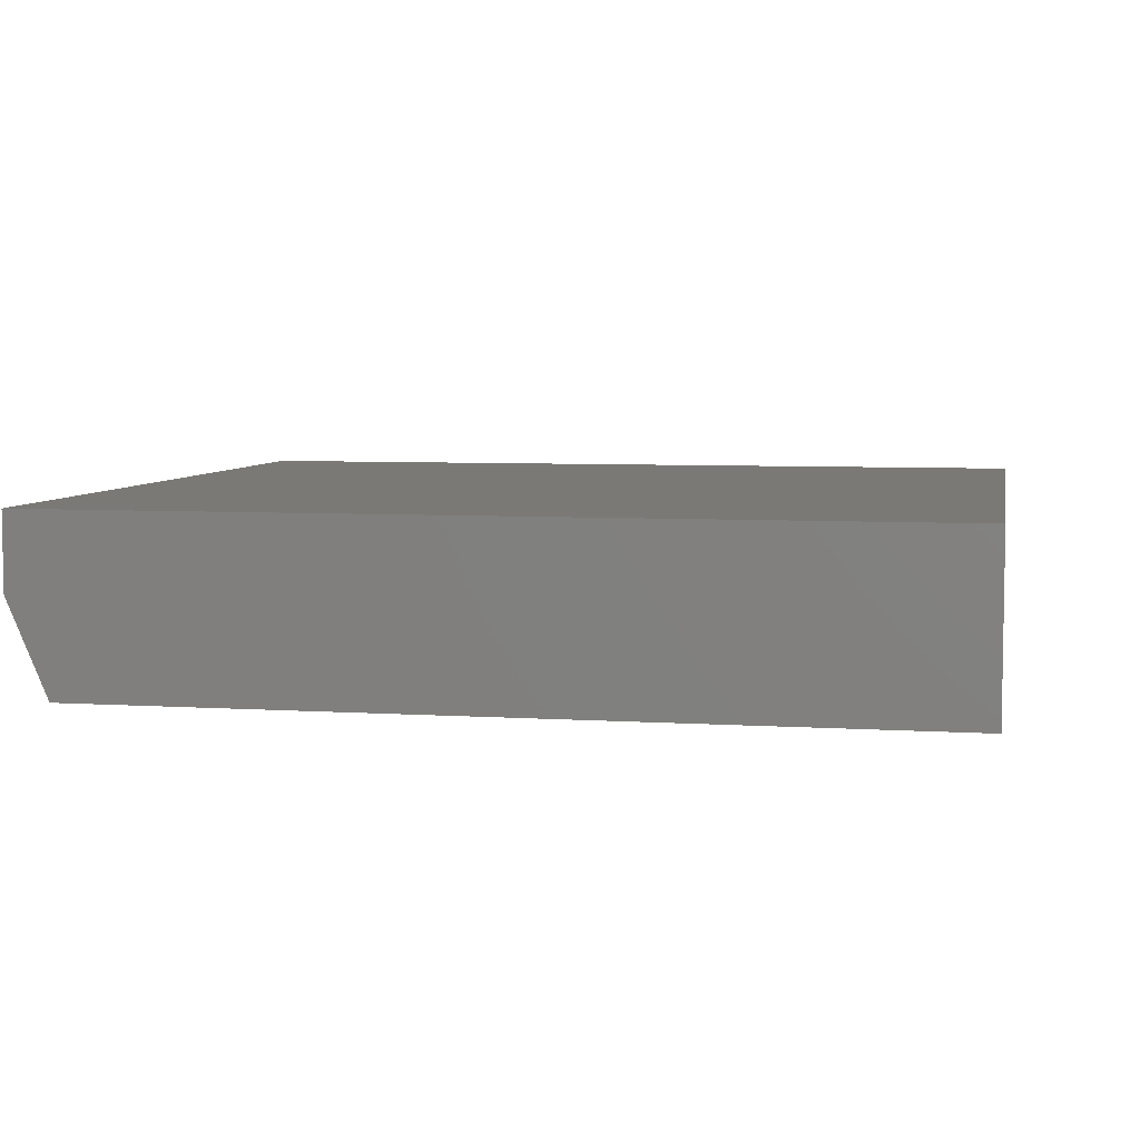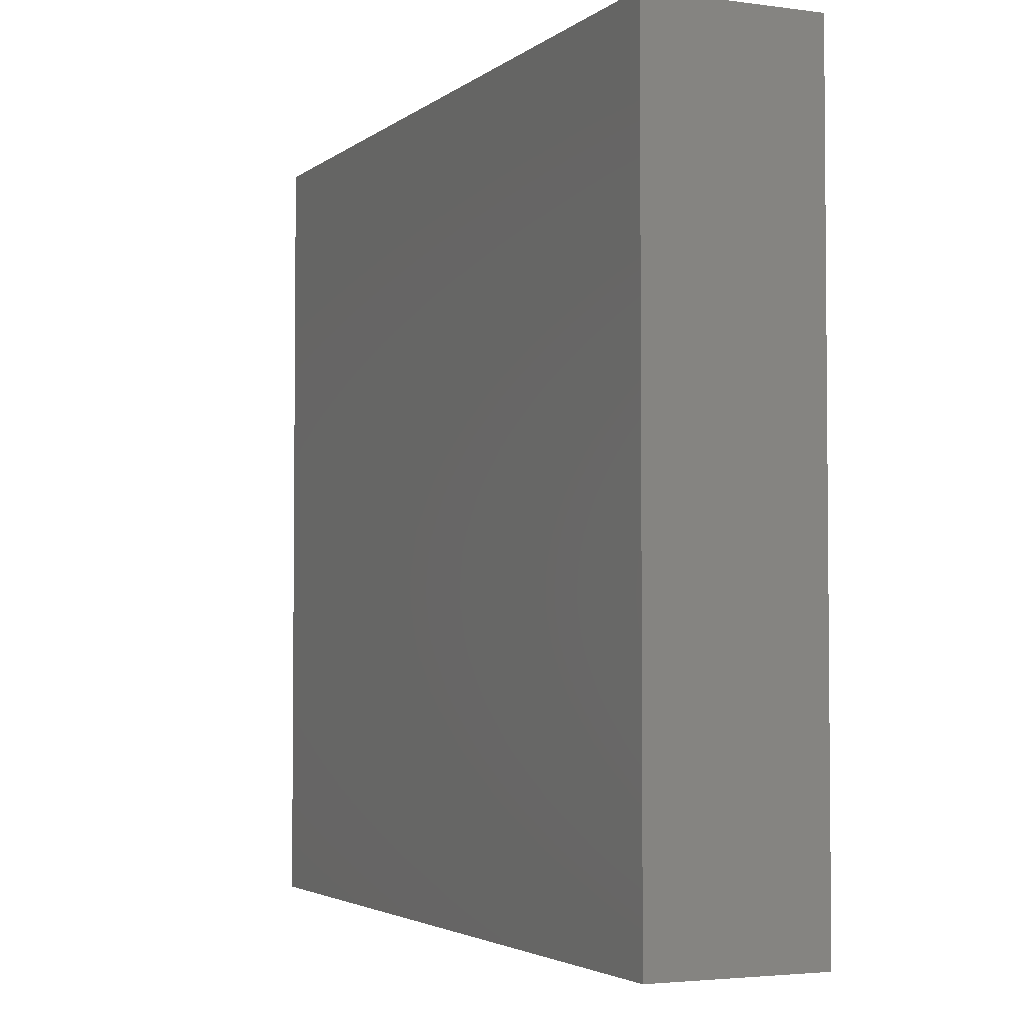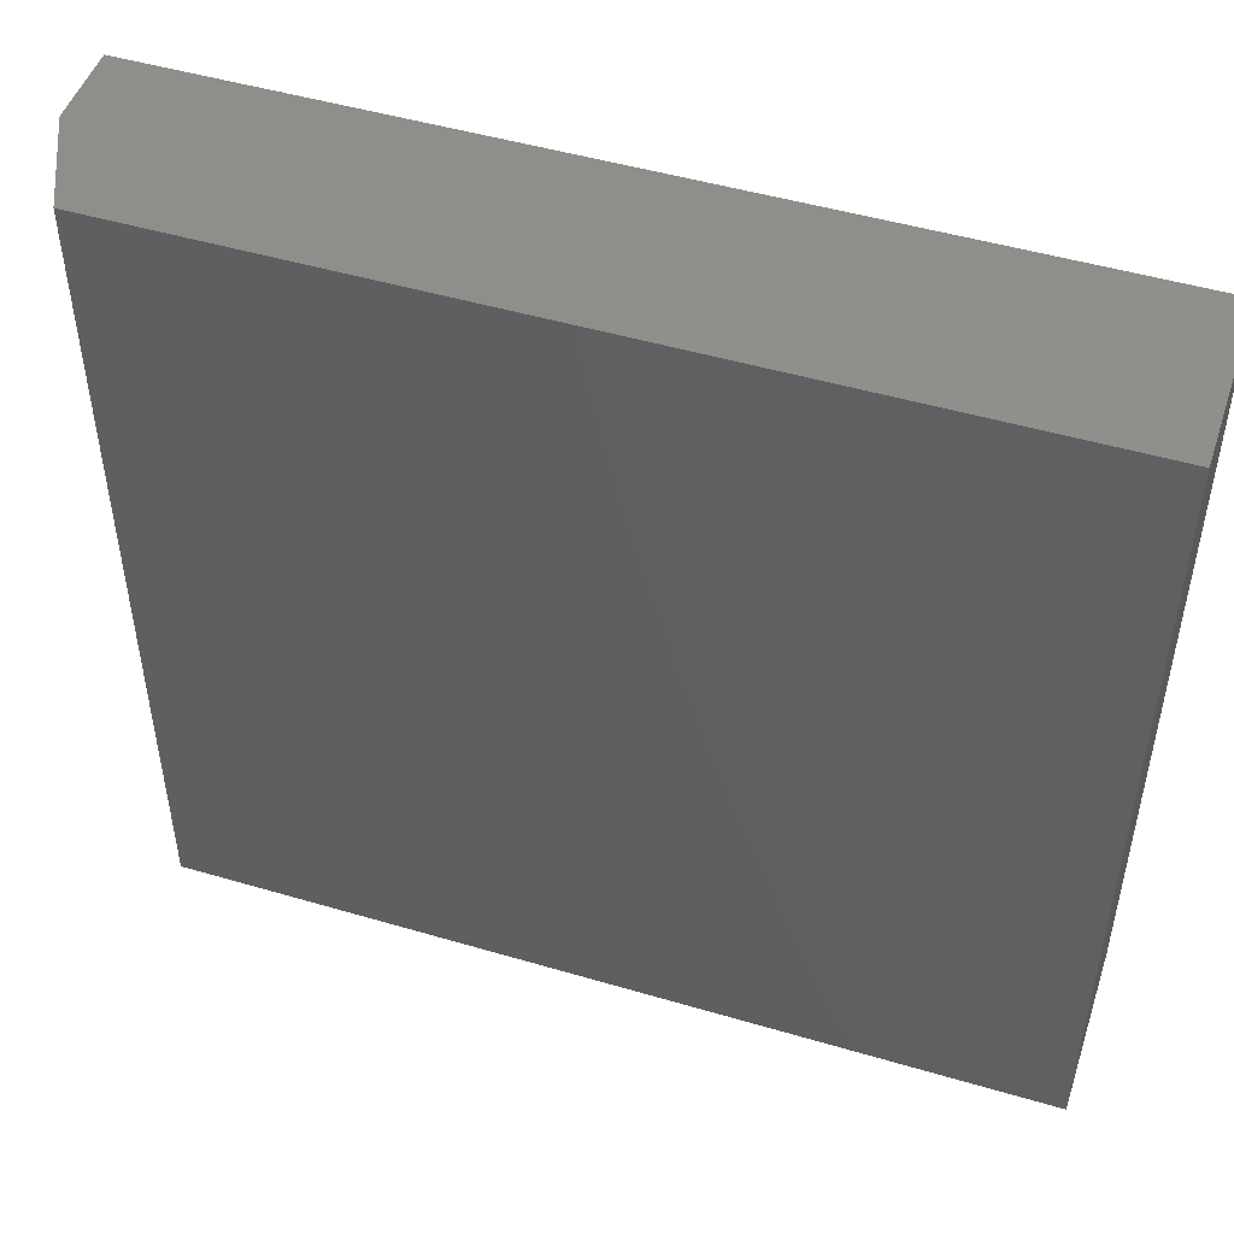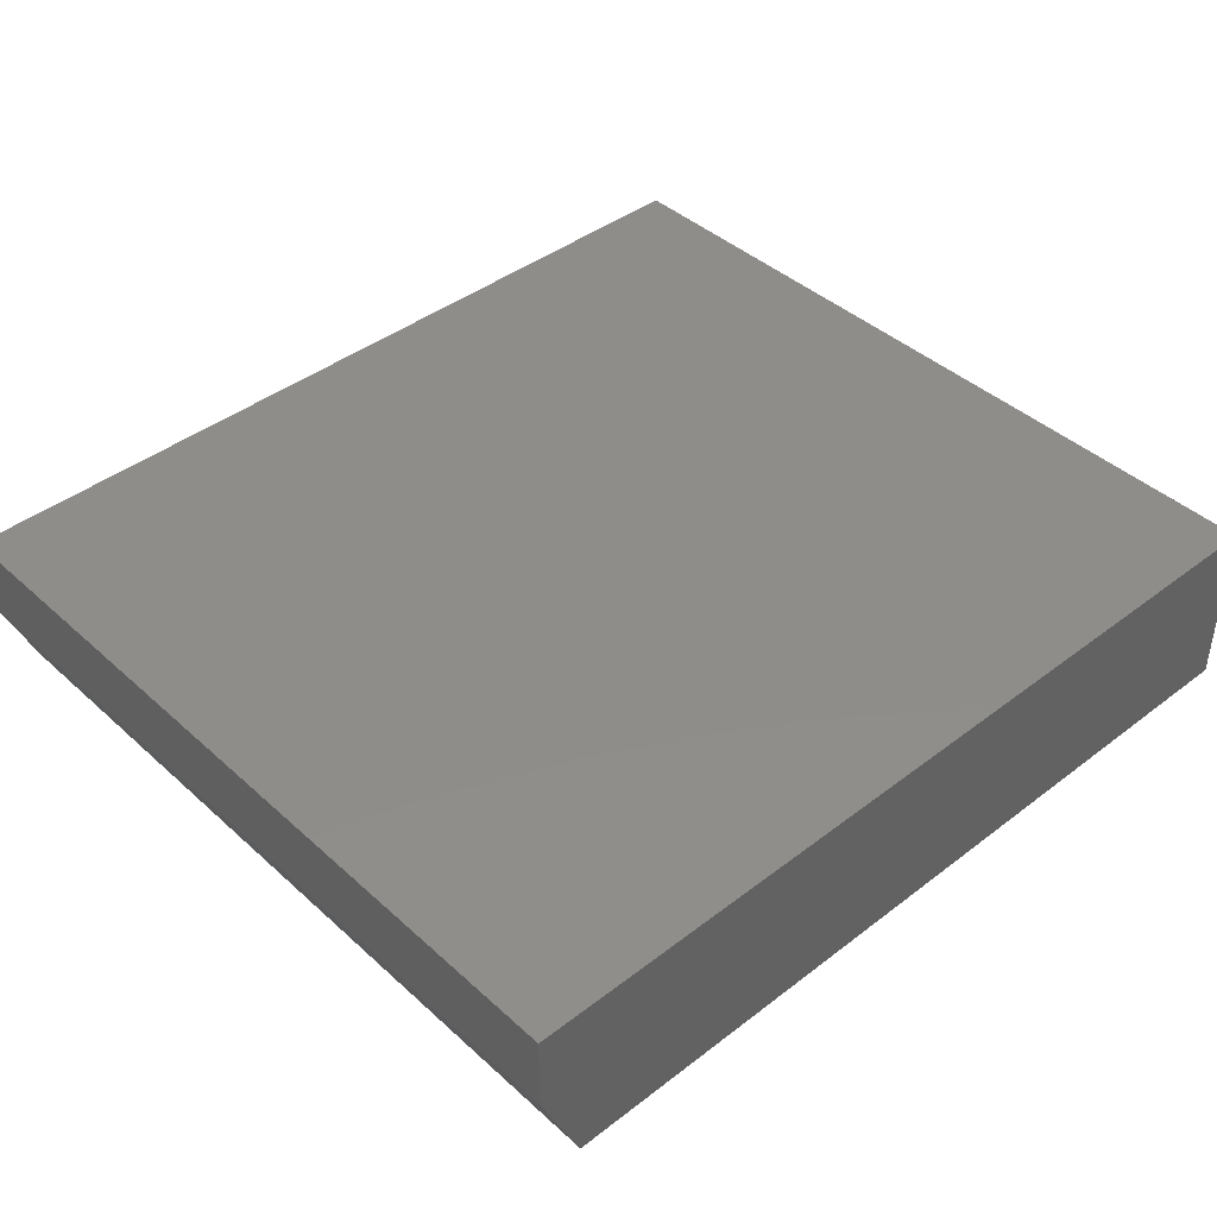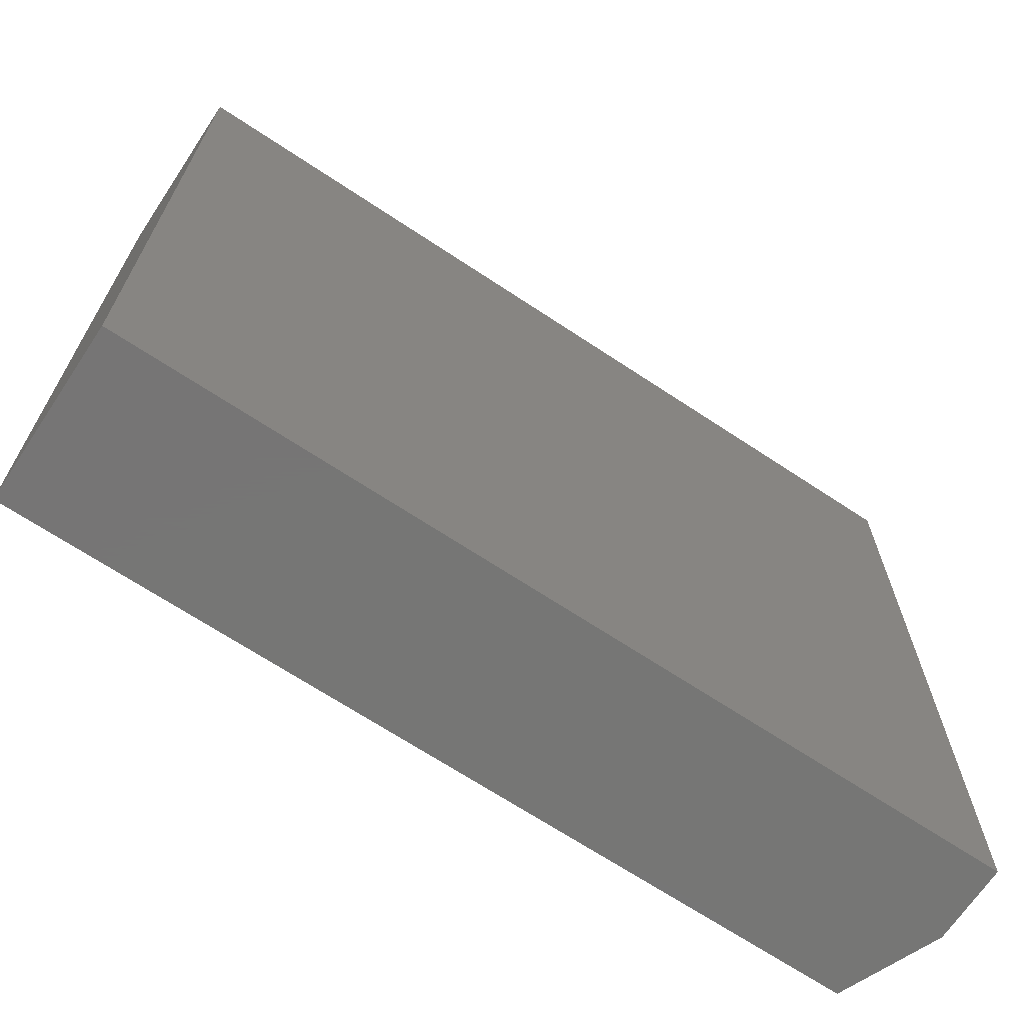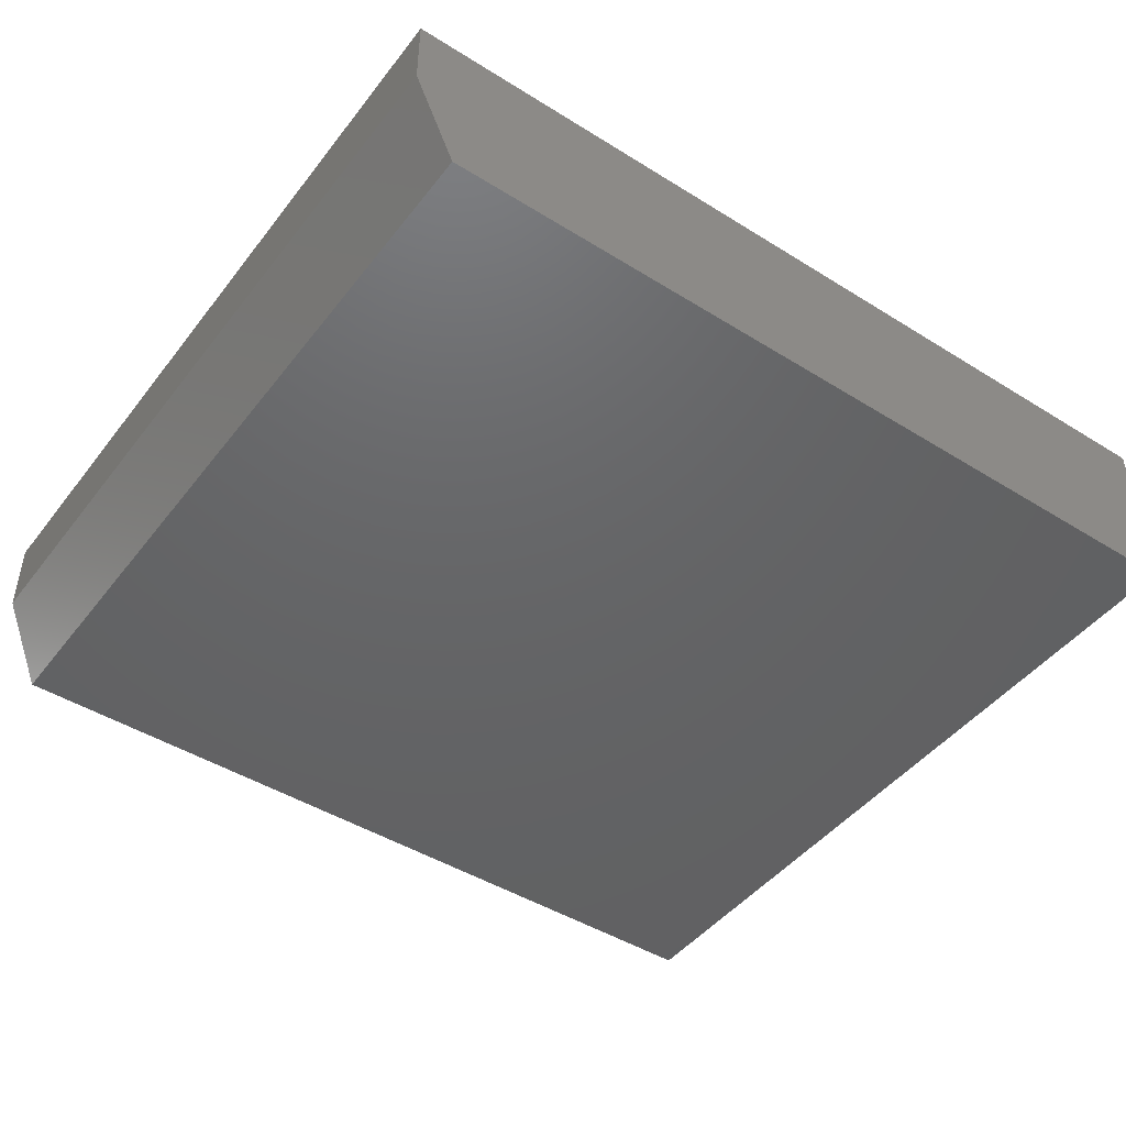
<metadata>
{"format":"stl","ext":"stl","renderer":"f3d","projection":"perspective","resolution":1024,"background":"white","views":[{"elev":5.9,"azim":-169.1,"up":"+Z"},{"elev":-3.3,"azim":-114.5,"up":"+Y"},{"elev":48.6,"azim":-161.8,"up":"+Y"},{"elev":42.0,"azim":137.3,"up":"+Z"},{"elev":-68.1,"azim":-33.6,"up":"+Y"},{"elev":-45.9,"azim":144.5,"up":"+Z"}]}
</metadata>
<code>
# stl→obj: 10 verts, 16 faces
v -0.75 -0.6719 0
v -0.75 0.686 0
v 0.6797 -0.6719 0
v 0.6797 0.686 0
v -0.75 0.686 0.2969
v 0.75 0.686 0.2969
v 0.75 0.686 0.1641
v 0.75 -0.6719 0.2969
v 0.75 -0.6719 0.1641
v -0.75 -0.6719 0.2969
f 1 2 3
f 3 2 4
f 2 5 4
f 4 5 6
f 4 6 7
f 8 9 6
f 6 9 7
f 10 1 8
f 8 1 3
f 8 3 9
f 9 3 7
f 7 3 4
f 10 8 5
f 5 8 6
f 5 2 10
f 10 2 1

</code>
